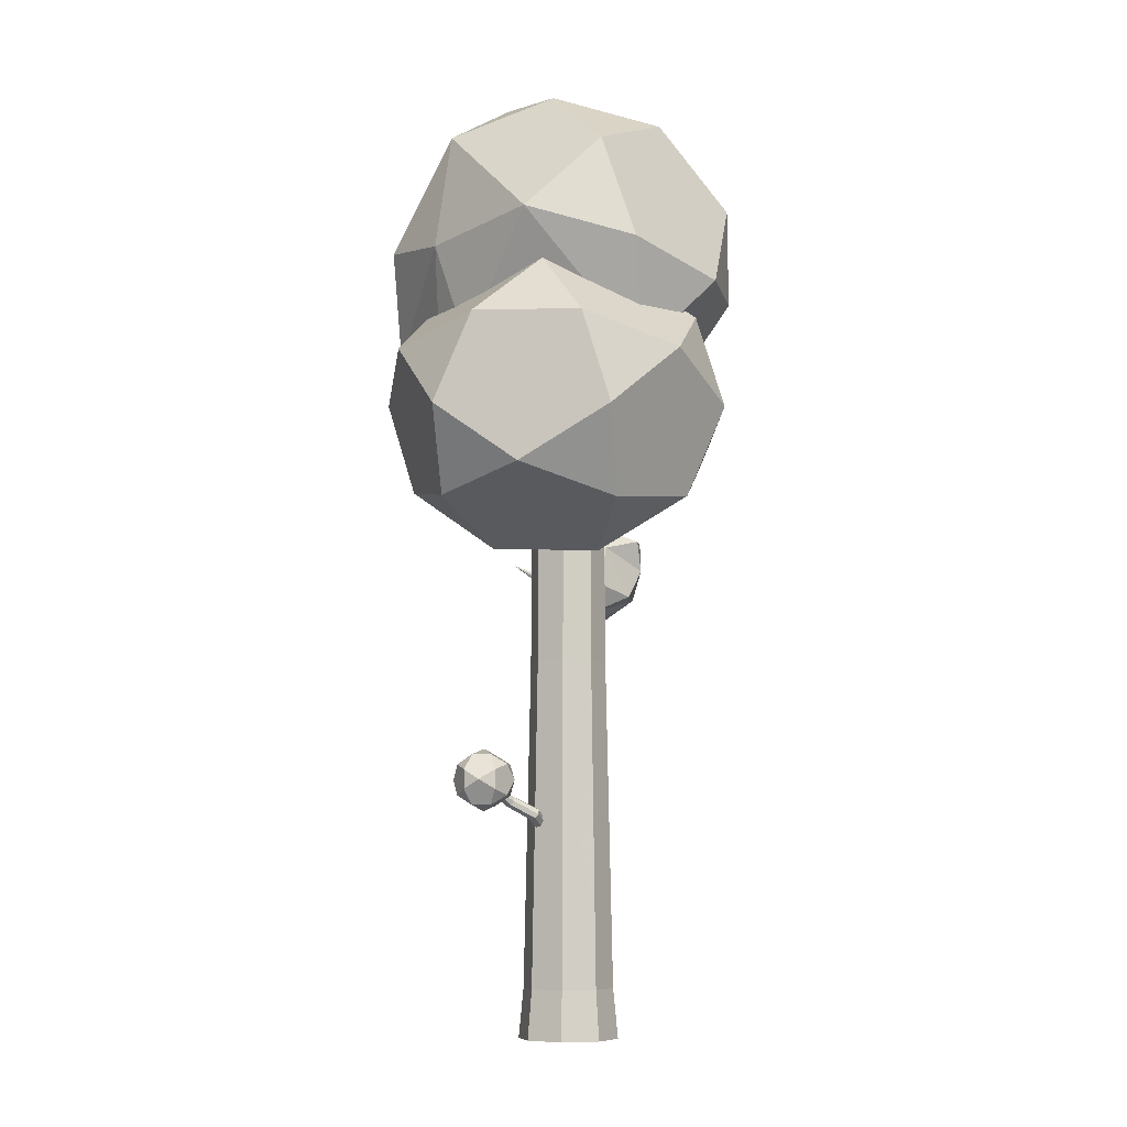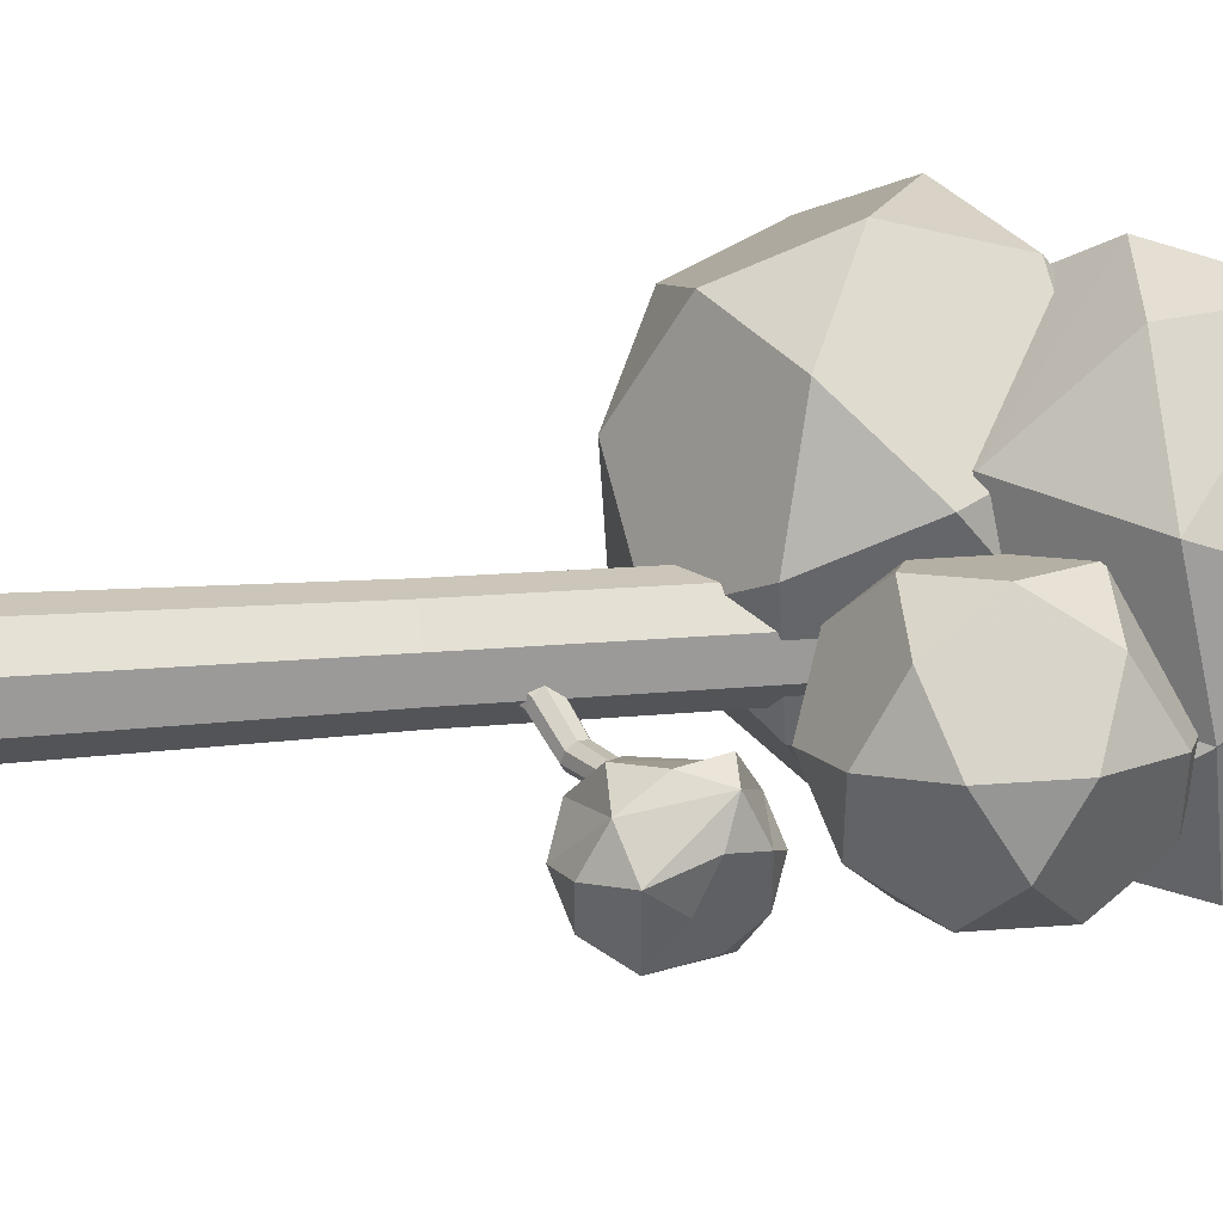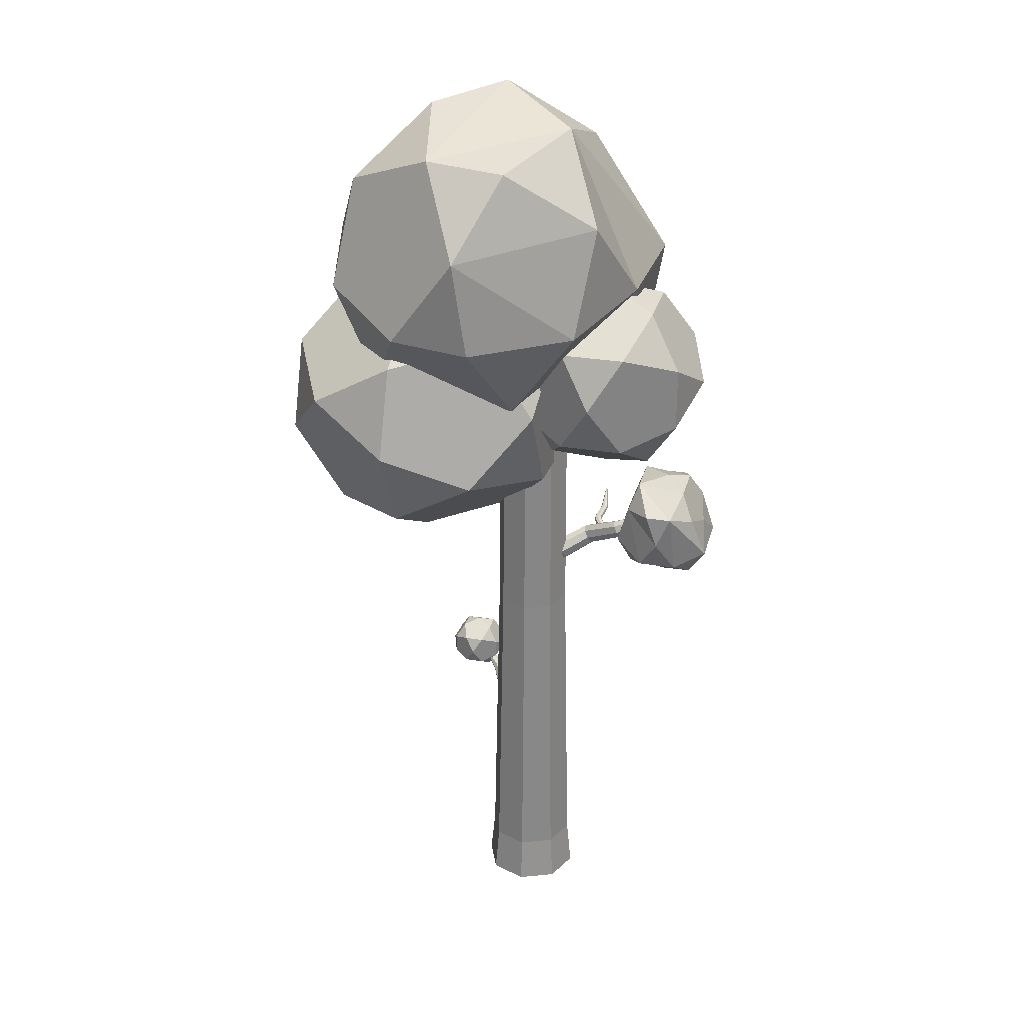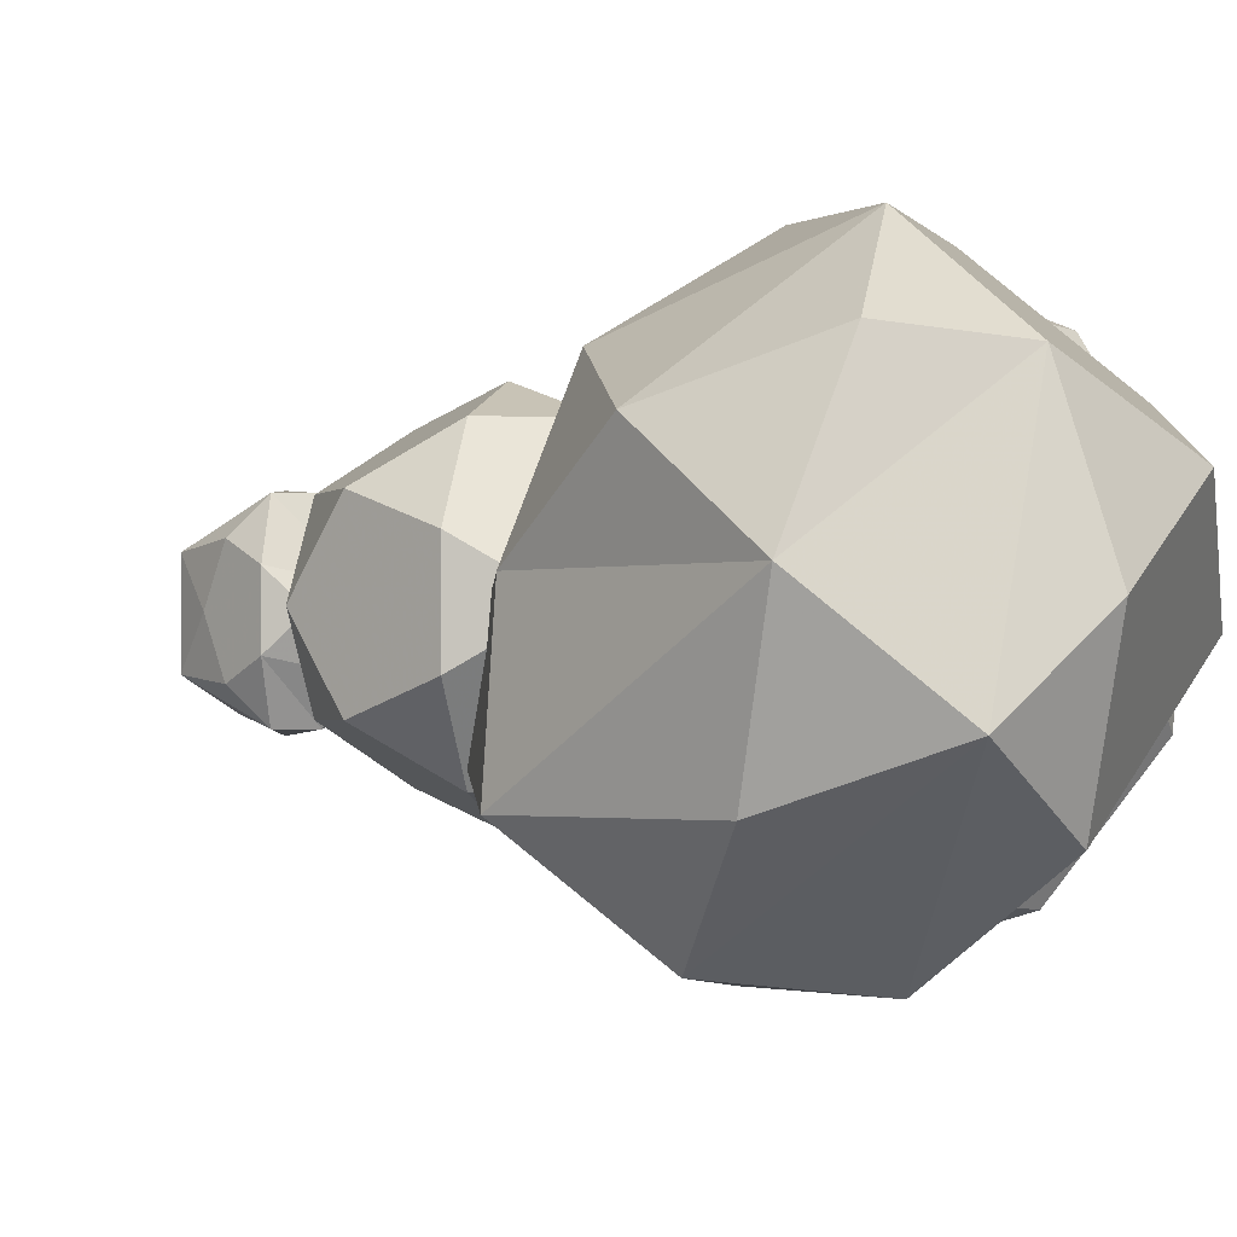
<metadata>
{"format":"obj","ext":"obj","renderer":"f3d","projection":"perspective","resolution":1024,"background":"white","views":[{"elev":-8.0,"azim":-82.1,"up":"+Y"},{"elev":43.6,"azim":85.2,"up":"+Z"},{"elev":28.7,"azim":14.2,"up":"+Y"},{"elev":-1.1,"azim":164.1,"up":"+Z"}]}
</metadata>
<code>
v  10.33 0 -0
v  7.304 0 -7.304
v  6.606 10.19 -6.606
v  9.342 10.19 -0
v  -0 0 -10.33
v  -0 10.19 -9.342
v  -7.304 0 -7.304
v  -6.606 10.19 -6.606
v  -10.33 0 0
v  -9.342 10.19 0
v  -7.304 0 7.304
v  -6.606 10.19 6.606
v  0 0 10.33
v  0 10.19 9.342
v  7.304 0 7.304
v  6.606 10.19 6.606
v  5.599 77.59 -5.599
v  5.395 137.6 -5.395
v  7.636 137.6 -0.0001
v  7.924 77.59 -0.0001
v  -0 77.59 -7.925
v  -0 137.6 -7.637
v  -5.602 77.59 -5.602
v  -5.398 137.6 -5.398
v  -7.919 77.59 -0.0001
v  -7.63 137.6 -0.0001
v  -5.601 77.59 5.601
v  -5.397 137.6 5.397
v  -0 77.59 7.92
v  -0 137.6 7.63
v  5.599 77.59 5.599
v  5.395 137.6 5.395
v  6.318 154.3 -6.318
v  8.934 151.7 -0
v  -0 151.4 -8.934
v  -6.318 152.3 -6.318
v  -8.934 154 0
v  -6.318 152.9 6.318
v  0 153.9 8.934
v  6.318 154.4 6.318
v  4.549 0 -0
v  3.217 0 -3.217
v  -0 0 -4.549
v  -3.217 0 -3.217
v  -4.549 0 0
v  -3.217 0 3.217
v  0 0 4.549
v  3.217 0 3.217
v  0 0 -0
v  3.901 150.1 -3.901
v  5.517 150.1 -0
v  -0 150.1 -5.517
v  -3.901 150.1 -3.901
v  -5.517 150.1 0
v  -3.901 150.1 3.901
v  0 150.1 5.517
v  3.901 150.1 3.901
v  0 150.9 -0
g arbol
f 1 2 3 4
f 2 5 6 3
f 5 7 8 6
f 7 9 10 8
f 9 11 12 10
f 11 13 14 12
f 13 15 16 14
f 15 1 4 16
f 17 18 19 20
f 21 22 18 17
f 23 24 22 21
f 25 26 24 23
f 27 28 26 25
f 29 30 28 27
f 31 32 30 29
f 20 19 32 31
f 19 18 33 34
f 18 22 35 33
f 22 24 36 35
f 24 26 37 36
f 26 28 38 37
f 28 30 39 38
f 30 32 40 39
f 32 19 34 40
f 2 1 41 42
f 5 2 42 43
f 7 5 43 44
f 9 7 44 45
f 11 9 45 46
f 13 11 46 47
f 15 13 47 48
f 1 15 48 41
f 42 41 49
f 43 42 49
f 44 43 49
f 45 44 49
f 46 45 49
f 47 46 49
f 48 47 49
f 41 48 49
f 34 33 50 51
f 33 35 52 50
f 35 36 53 52
f 36 37 54 53
f 37 38 55 54
f 38 39 56 55
f 39 40 57 56
f 40 34 51 57
f 51 50 58
f 50 52 58
f 52 53 58
f 53 54 58
f 54 55 58
f 55 56 58
f 56 57 58
f 57 51 58
f 3 17 20 4
f 6 21 17 3
f 8 23 21 6
f 10 25 23 8
f 12 27 25 10
f 14 29 27 12
f 16 31 29 14
f 4 20 31 16
v  6.247 86.58 -0.891
v  5.883 87.25 -2.735
v  8.063 88.63 -2.558
v  8.391 88.02 -0.891
v  5.007 88.87 -3.498
v  7.271 90.09 -3.249
v  4.131 90.49 -2.735
v  6.478 91.56 -2.558
v  3.768 91.16 -0.891
v  6.15 92.17 -0.891
v  4.131 90.49 0.9527
v  6.478 91.56 0.7763
v  5.007 88.87 1.716
v  7.271 90.09 1.467
v  5.883 87.25 0.9527
v  8.063 88.63 0.7762
v  20.7 95.74 -1.696
v  33.35 104.2 -0.2826
v  20.97 95.22 -0.2824
v  20.02 96.98 -2.283
v  19.35 98.23 -1.696
v  19.07 98.74 -0.2824
v  19.35 98.23 1.131
v  20.02 96.98 1.716
v  20.7 95.74 1.131
v  5.553 87.86 -0.891
v  5.393 88.16 -1.703
v  5.007 88.87 -2.039
v  4.621 89.58 -1.703
v  4.461 89.88 -0.891
v  4.621 89.58 -0.0791
v  5.007 88.87 0.2571
v  5.393 88.16 -0.0791
v  5.007 88.87 -0.891
v  13.4 91.67 -5.107
v  13.7 91.11 -3.58
v  12.67 93.01 -5.74
v  11.95 94.36 -5.107
v  11.65 94.91 -3.58
v  11.95 94.36 -2.052
v  12.67 93.01 -1.42
v  13.4 91.67 -2.053
g arbol001
f 59 60 61 62
f 60 63 64 61
f 63 65 66 64
f 65 67 68 66
f 67 69 70 68
f 69 71 72 70
f 71 73 74 72
f 73 59 62 74
f 75 76 77
f 78 76 75
f 79 76 78
f 80 76 79
f 81 76 80
f 82 76 81
f 83 76 82
f 77 76 83
f 60 59 84 85
f 63 60 85 86
f 65 63 86 87
f 67 65 87 88
f 69 67 88 89
f 71 69 89 90
f 73 71 90 91
f 59 73 91 84
f 85 84 92
f 86 85 92
f 87 86 92
f 88 87 92
f 89 88 92
f 90 89 92
f 91 90 92
f 84 91 92
f 61 93 94 62
f 64 95 93 61
f 66 96 95 64
f 68 97 96 66
f 70 98 97 68
f 72 99 98 70
f 74 100 99 72
f 62 94 100 74
f 77 94 93 75
f 75 93 95 78
f 78 95 96 79
f 79 96 97 80
f 80 97 98 81
f 81 98 99 82
f 82 99 100 83
f 83 100 94 77
v  -4.158 41.5 -4.755
v  -4.707 41.94 -3.67
v  -5.748 42.83 -4.628
v  -5.251 42.44 -5.609
v  -4.565 42.99 -2.932
v  -5.619 43.78 -3.961
v  -3.814 44.04 -2.972
v  -4.94 44.73 -3.997
v  -2.895 44.47 -3.767
v  -4.109 45.12 -4.716
v  -2.345 44.04 -4.852
v  -3.612 44.73 -5.697
v  -2.488 42.99 -5.59
v  -3.741 43.78 -6.364
v  -3.239 41.94 -5.55
v  -4.42 42.83 -6.328
v  -11.84 47.43 -10.1
v  -17.73 52.89 -15.86
v  -11.42 47.1 -10.93
v  -11.73 48.23 -9.532
v  -11.16 49.04 -9.563
v  -10.45 49.37 -10.17
v  -10.03 49.04 -11
v  -10.14 48.23 -11.57
v  -10.72 47.43 -11.54
v  -3.804 42.33 -4.478
v  -4.046 42.52 -4.001
v  -3.984 42.99 -3.676
v  -3.653 43.45 -3.693
v  -3.248 43.64 -4.044
v  -3.006 43.45 -4.521
v  -3.069 42.99 -4.846
v  -3.4 42.52 -4.829
v  -3.526 42.99 -4.261
v  -9.482 44.8 -5.454
v  -9.027 44.44 -6.352
v  -9.364 45.67 -4.842
v  -8.742 46.53 -4.876
v  -7.981 46.89 -5.535
v  -7.526 46.53 -6.433
v  -7.644 45.67 -7.044
v  -8.266 44.8 -7.011
g arbol002
f 101 102 103 104
f 102 105 106 103
f 105 107 108 106
f 107 109 110 108
f 109 111 112 110
f 111 113 114 112
f 113 115 116 114
f 115 101 104 116
f 117 118 119
f 120 118 117
f 121 118 120
f 122 118 121
f 123 118 122
f 124 118 123
f 125 118 124
f 119 118 125
f 102 101 126 127
f 105 102 127 128
f 107 105 128 129
f 109 107 129 130
f 111 109 130 131
f 113 111 131 132
f 115 113 132 133
f 101 115 133 126
f 127 126 134
f 128 127 134
f 129 128 134
f 130 129 134
f 131 130 134
f 132 131 134
f 133 132 134
f 126 133 134
f 103 135 136 104
f 106 137 135 103
f 108 138 137 106
f 110 139 138 108
f 112 140 139 110
f 114 141 140 112
f 116 142 141 114
f 104 136 142 116
f 119 136 135 117
f 117 135 137 120
f 120 137 138 121
f 121 138 139 122
f 122 139 140 123
f 123 140 141 124
f 124 141 142 125
f 125 142 136 119
v  15.57 93.5 -3.24
v  14.85 93.77 -3.007
v  14.82 94.33 -3.888
v  15.47 94.08 -4.099
v  14.59 94.43 -2.62
v  14.58 94.92 -3.538
v  14.93 95.08 -2.305
v  14.89 95.51 -3.254
v  15.69 95.35 -2.248
v  15.57 95.75 -3.202
v  16.41 95.08 -2.481
v  16.23 95.51 -3.413
v  16.67 94.43 -2.869
v  16.47 94.92 -3.763
v  16.33 93.77 -3.183
v  16.15 94.33 -4.047
v  14.56 97.2 -8.987
v  14.52 100.6 -14.12
v  15.11 96.99 -9.166
v  14.36 97.7 -8.69
v  14.62 98.2 -8.449
v  15.2 98.41 -8.405
v  15.75 98.2 -8.584
v  15.96 97.7 -8.88
v  15.69 97.2 -9.121
v  15.6 94.02 -2.963
v  15.29 94.14 -2.86
v  15.17 94.43 -2.689
v  15.32 94.71 -2.551
v  15.66 94.83 -2.526
v  15.97 94.71 -2.628
v  16.09 94.43 -2.799
v  15.94 94.14 -2.938
v  15.63 94.43 -2.744
v  13.54 95.55 -5.903
v  14.14 95.33 -6.096
v  13.32 96.1 -5.582
v  13.61 96.64 -5.321
v  14.24 96.86 -5.274
v  14.83 96.64 -5.467
v  15.05 96.1 -5.788
v  14.76 95.55 -6.048
g arbol003
f 143 144 145 146
f 144 147 148 145
f 147 149 150 148
f 149 151 152 150
f 151 153 154 152
f 153 155 156 154
f 155 157 158 156
f 157 143 146 158
f 159 160 161
f 162 160 159
f 163 160 162
f 164 160 163
f 165 160 164
f 166 160 165
f 167 160 166
f 161 160 167
f 144 143 168 169
f 147 144 169 170
f 149 147 170 171
f 151 149 171 172
f 153 151 172 173
f 155 153 173 174
f 157 155 174 175
f 143 157 175 168
f 169 168 176
f 170 169 176
f 171 170 176
f 172 171 176
f 173 172 176
f 174 173 176
f 175 174 176
f 168 175 176
f 145 177 178 146
f 148 179 177 145
f 150 180 179 148
f 152 181 180 150
f 154 182 181 152
f 156 183 182 154
f 158 184 183 156
f 146 178 184 158
f 161 178 177 159
f 159 177 179 162
f 162 179 180 163
f 163 180 181 164
f 164 181 182 165
f 165 182 183 166
f 166 183 184 167
f 167 184 178 161
v  31.09 112.6 0.1001
v  35.32 110.6 4.612
v  35.32 110.6 -4.412
v  37.93 105.4 -7.2
v  33.7 107.4 -11.71
v  30.91 100.9 -12.43
v  28.48 107.4 -11.71
v  23.2 105.4 -9.309
v  25.07 110.7 -6.494
v  25.07 110.7 2.617
v  23.2 105.4 5.432
v  28.48 107.4 11.91
v  30.91 100.9 12.43
v  33.7 107.4 11.91
v  37.93 105.4 7.4
v  39.54 102.2 0.1001
v  40.97 97.08 -6.217
v  40.97 97.08 6.217
v  27.07 94.7 10.06
v  34.75 94.7 10.06
v  37.13 90.86 3.842
v  37.13 90.86 -3.842
v  34.75 94.7 -10.06
v  30.91 88.49 0
v  20.76 97.04 4.238
v  23.51 90.76 1.84
v  23.51 90.76 -5.919
v  27.07 94.7 -10.06
v  20.76 97.04 -8.317
v  22.05 102.2 -1.938
g Hedra001
f 185 186 187
f 187 188 189
f 189 190 191
f 191 192 193
f 193 194 185
f 194 195 196
f 196 197 198
f 198 199 186
f 200 201 188
f 199 202 200
f 197 203 204
f 204 205 202
f 206 207 201
f 205 208 206
f 203 209 210
f 210 211 208
f 212 190 207
f 211 213 212
f 209 195 214
f 214 192 213
f 187 189 191 193 185
f 194 196 198 186 185
f 186 199 200 188 187
f 198 197 204 202 199
f 202 205 206 201 200
f 204 203 210 208 205
f 208 211 212 207 206
f 210 209 214 213 211
f 213 192 191 190 212
f 214 195 194 193 192
f 195 209 203 197 196
f 189 188 201 207 190
v  -22.19 193.6 0
v  -8.783 196 -11.7
v  -21.42 186.2 -21.65
v  -13.14 163.9 -35.67
v  -26.54 161.4 -23.97
v  -29.52 139.9 -16.74
v  -44.04 163.8 -2.719
v  -39.14 158.2 18.93
v  -36.17 179.7 11.7
v  -17.29 188 21.65
v  -8.594 171.6 35.02
v  -0.8541 187 23.33
v  16.96 174.6 16.1
v  8.26 191 2.719
v  9.028 183.6 -18.93
v  8.091 164.4 -33.34
v  -3.966 142.9 -35.67
v  25.13 159.4 -18.93
v  13.98 153.1 23.33
v  23.1 157.1 2.719
v  22.16 137.9 -11.7
v  3.281 129.6 -21.65
v  -17.95 129.1 -23.97
v  1.245 127.3 -0
v  -5.664 152.2 35.02
v  0.4774 134.7 21.65
v  -18.4 126.4 11.7
v  -29.21 129.9 -2.719
v  -29.97 137.3 18.93
v  -22.1 153.2 33.34
g Hedra002
f 215 216 217
f 217 218 219
f 219 220 221
f 221 222 223
f 223 224 215
f 224 225 226
f 226 227 228
f 228 229 216
f 230 231 218
f 229 232 230
f 227 233 234
f 234 235 232
f 236 237 231
f 235 238 236
f 233 239 240
f 240 241 238
f 242 220 237
f 241 243 242
f 239 225 244
f 244 222 243
f 217 219 221 223 215
f 224 226 228 216 215
f 216 229 230 218 217
f 228 227 234 232 229
f 232 235 236 231 230
f 234 233 240 238 235
f 238 241 242 237 236
f 240 239 244 243 241
f 243 222 221 220 242
f 244 225 224 223 222
f 225 239 233 227 226
f 219 218 231 237 220
v  -39.01 154.4 0.1982
v  -22.8 157 12.5
v  -20.89 158.1 -9.193
v  -3.09 150.2 -15.07
v  -19.3 147.6 -27.38
v  -18.63 129.7 -35.11
v  -36.43 137.6 -29.23
v  -47.94 123.9 -19.91
v  -48.61 141.8 -12.18
v  -50.52 140.7 9.514
v  -51.03 122.2 15.2
v  -41.43 134.9 27.58
v  -24.81 126.4 35.11
v  -24.3 144.9 29.42
v  -6.181 148.5 20.03
v  6 144.3 2.99
v  7.594 133.9 -15.2
v  4.504 132.2 19.91
v  -24.14 108.5 27.38
v  -7.009 118.5 29.23
v  5.172 114.3 12.18
v  7.082 115.4 -9.514
v  -2.009 121.2 -27.58
v  -4.431 101.7 -0.1982
v  -40.35 105.9 15.07
v  -22.55 98.04 9.193
v  -20.64 99.08 -12.5
v  -19.14 111.2 -29.42
v  -37.26 107.6 -20.03
v  -49.44 111.8 -2.99
g Hedra003
f 245 246 247
f 247 248 249
f 249 250 251
f 251 252 253
f 253 254 245
f 254 255 256
f 256 257 258
f 258 259 246
f 260 261 248
f 259 262 260
f 257 263 264
f 264 265 262
f 266 267 261
f 265 268 266
f 263 269 270
f 270 271 268
f 272 250 267
f 271 273 272
f 269 255 274
f 274 252 273
f 247 249 251 253 245
f 254 256 258 246 245
f 246 259 260 248 247
f 258 257 264 262 259
f 262 265 266 261 260
f 264 263 270 268 265
f 268 271 272 267 266
f 270 269 274 273 271
f 273 252 251 250 272
f 274 255 254 253 252
f 255 269 263 257 256
f 249 248 261 267 250
v  16.61 157.4 -0
v  27.28 153.3 6.593
v  27.28 153.3 -6.593
v  33.87 142.6 -10.67
v  23.2 146.7 -17.26
v  16.61 136 -21.34
v  10.02 146.7 -17.26
v  -0.6529 142.6 -10.67
v  5.941 153.3 -6.593
v  5.941 153.3 6.593
v  -0.6529 142.6 10.67
v  10.02 146.7 17.26
v  16.61 136 21.34
v  23.2 146.7 17.26
v  33.87 142.6 10.67
v  37.95 136 0
v  33.87 129.4 -10.67
v  33.87 129.4 10.67
v  10.02 125.4 17.26
v  23.2 125.4 17.26
v  27.28 118.8 6.593
v  27.28 118.8 -6.593
v  23.2 125.4 -17.26
v  16.61 114.7 0
v  -0.6529 129.4 10.67
v  5.941 118.8 6.593
v  5.941 118.8 -6.593
v  10.02 125.4 -17.26
v  -0.6529 129.4 -10.67
v  -4.728 136 -0
g Hedra004
f 275 276 277
f 277 278 279
f 279 280 281
f 281 282 283
f 283 284 275
f 284 285 286
f 286 287 288
f 288 289 276
f 290 291 278
f 289 292 290
f 287 293 294
f 294 295 292
f 296 297 291
f 295 298 296
f 293 299 300
f 300 301 298
f 302 280 297
f 301 303 302
f 299 285 304
f 304 282 303
f 277 279 281 283 275
f 284 286 288 276 275
f 276 289 290 278 277
f 288 287 294 292 289
f 292 295 296 291 290
f 294 293 300 298 295
f 298 301 302 297 296
f 300 299 304 303 301
f 303 282 281 280 302
f 304 285 284 283 282
f 285 299 293 287 286
f 279 278 291 297 280
v  -17.11 58.66 -14.86
v  -13.96 57.46 -12.91
v  -13.96 57.46 -16.8
v  -12.02 54.32 -18
v  -15.17 55.52 -19.95
v  -17.11 52.38 -21.15
v  -19.05 55.52 -19.95
v  -22.2 54.32 -18
v  -20.25 57.46 -16.8
v  -20.25 57.46 -12.91
v  -22.2 54.32 -11.71
v  -19.05 55.52 -9.77
v  -17.11 52.38 -8.569
v  -15.17 55.52 -9.77
v  -12.02 54.32 -11.71
v  -10.82 52.38 -14.86
v  -12.02 50.43 -18
v  -12.02 50.43 -11.71
v  -19.05 49.23 -9.77
v  -15.17 49.23 -9.77
v  -13.96 47.29 -12.91
v  -13.96 47.29 -16.8
v  -15.17 49.23 -19.95
v  -17.11 46.09 -14.86
v  -22.2 50.43 -11.71
v  -20.25 47.29 -12.91
v  -20.25 47.29 -16.8
v  -19.05 49.23 -19.95
v  -22.2 50.43 -18
v  -23.4 52.38 -14.86
g Hedra005
f 305 306 307
f 307 308 309
f 309 310 311
f 311 312 313
f 313 314 305
f 314 315 316
f 316 317 318
f 318 319 306
f 320 321 308
f 319 322 320
f 317 323 324
f 324 325 322
f 326 327 321
f 325 328 326
f 323 329 330
f 330 331 328
f 332 310 327
f 331 333 332
f 329 315 334
f 334 312 333
f 307 309 311 313 305
f 314 316 318 306 305
f 306 319 320 308 307
f 318 317 324 322 319
f 322 325 326 321 320
f 324 323 330 328 325
f 328 331 332 327 326
f 330 329 334 333 331
f 333 312 311 310 332
f 334 315 314 313 312
f 315 329 323 317 316
f 309 308 321 327 310

</code>
